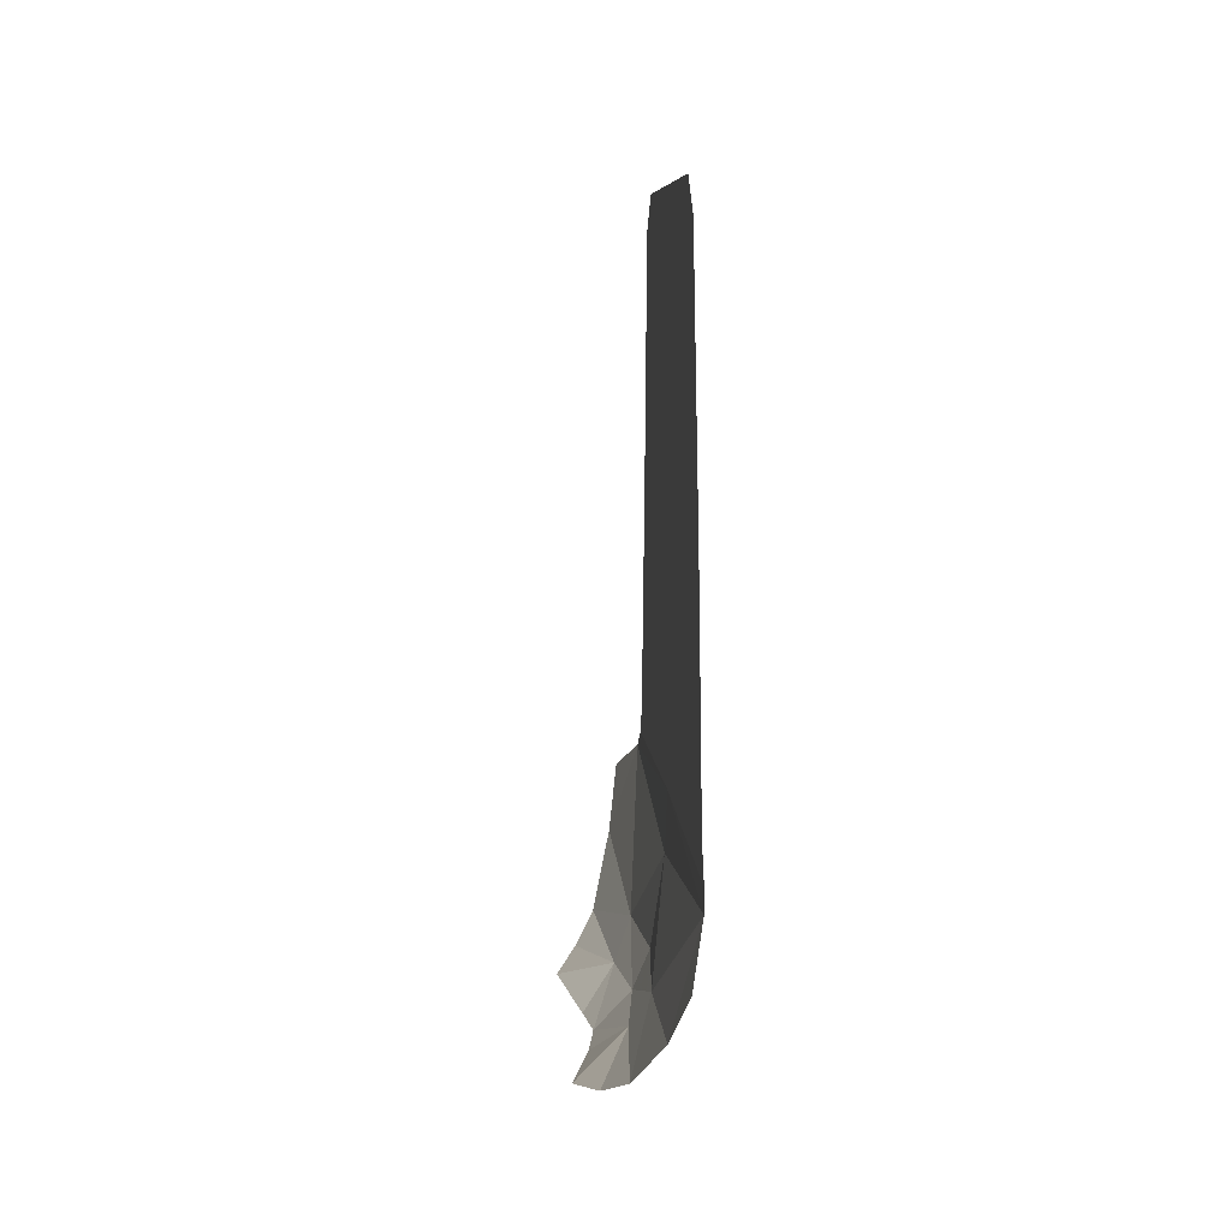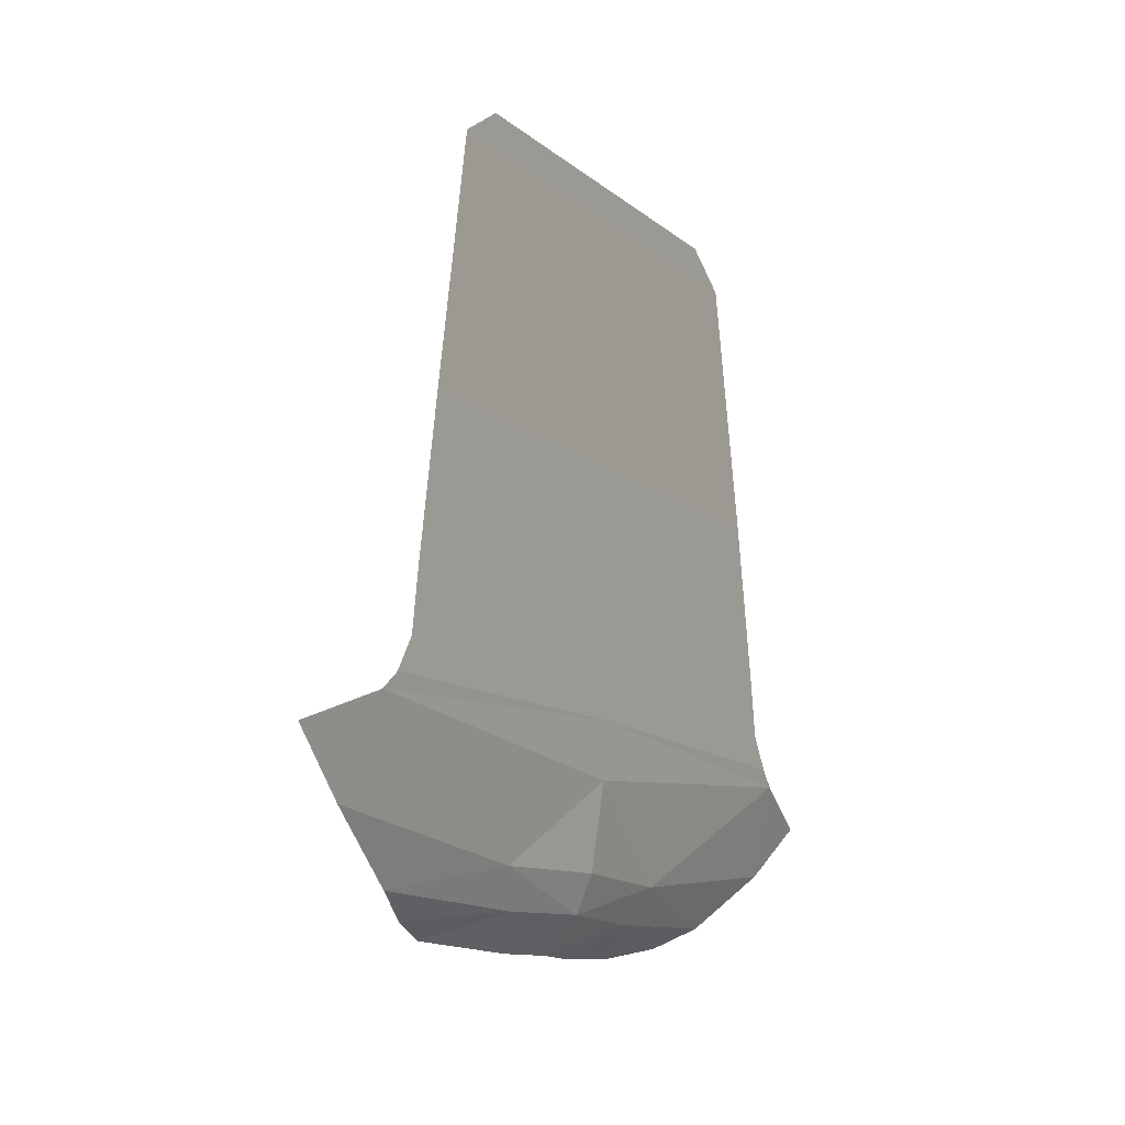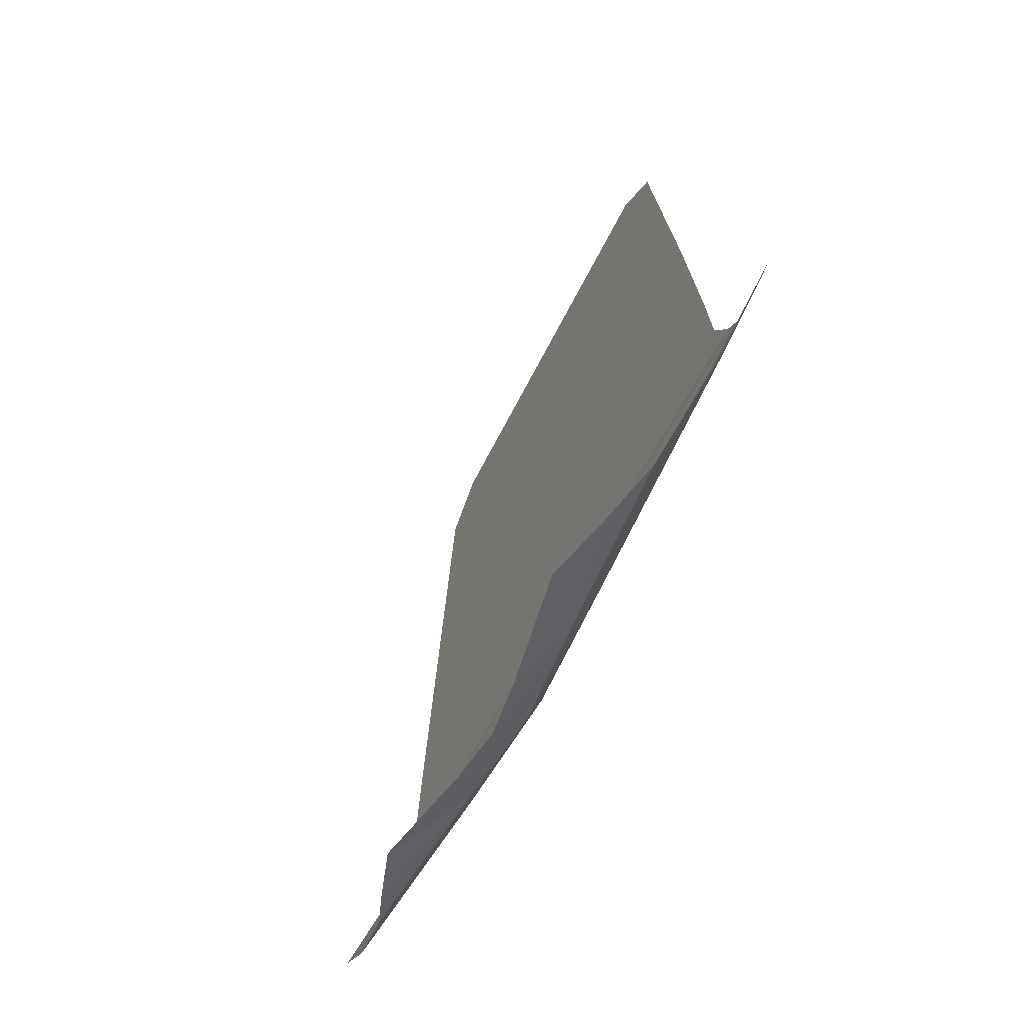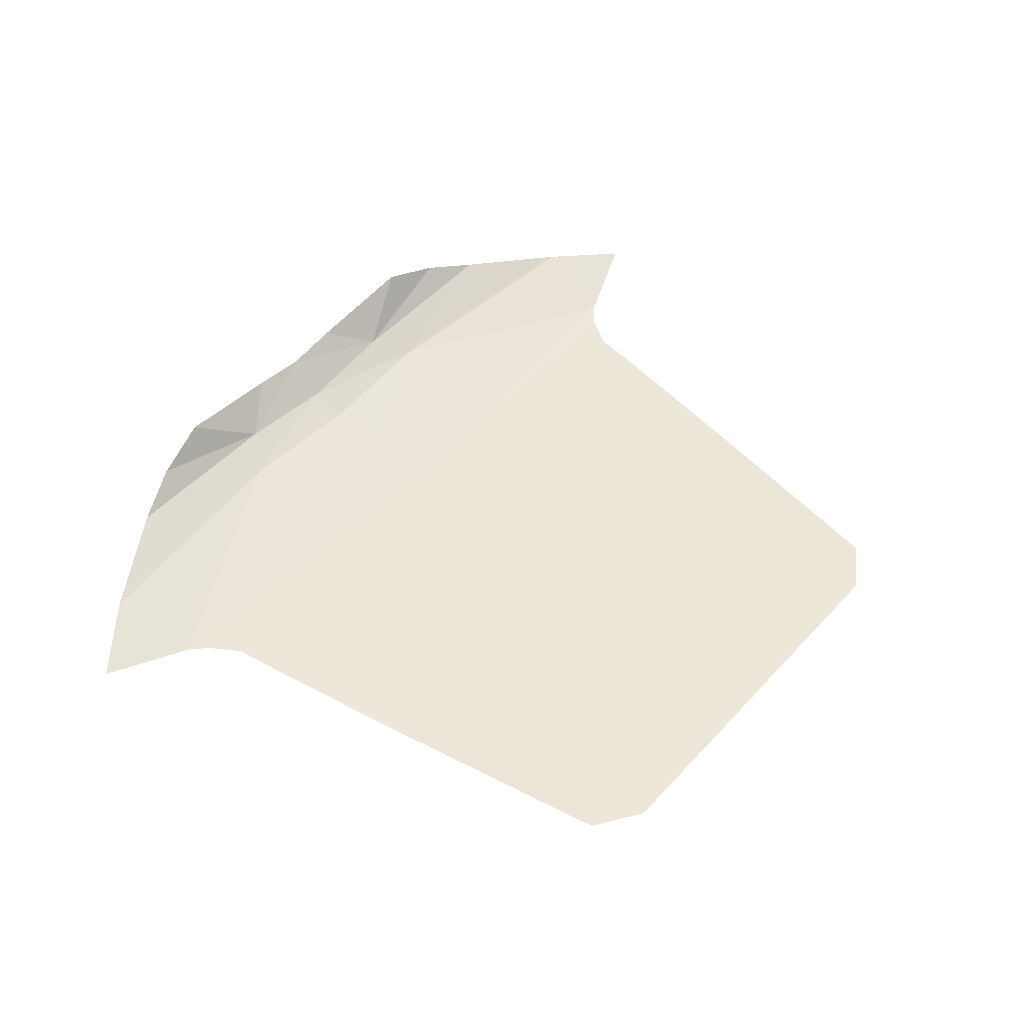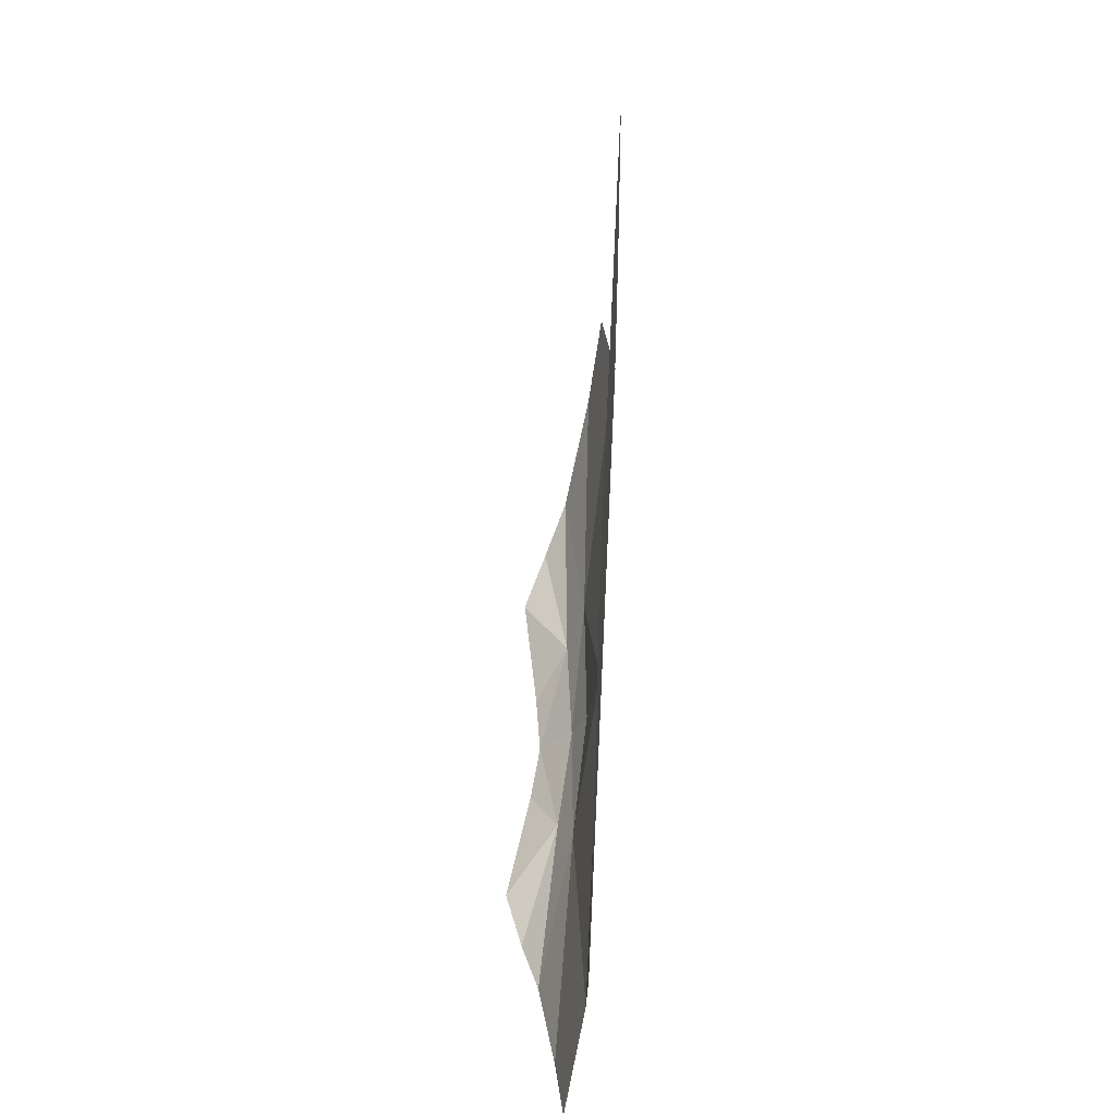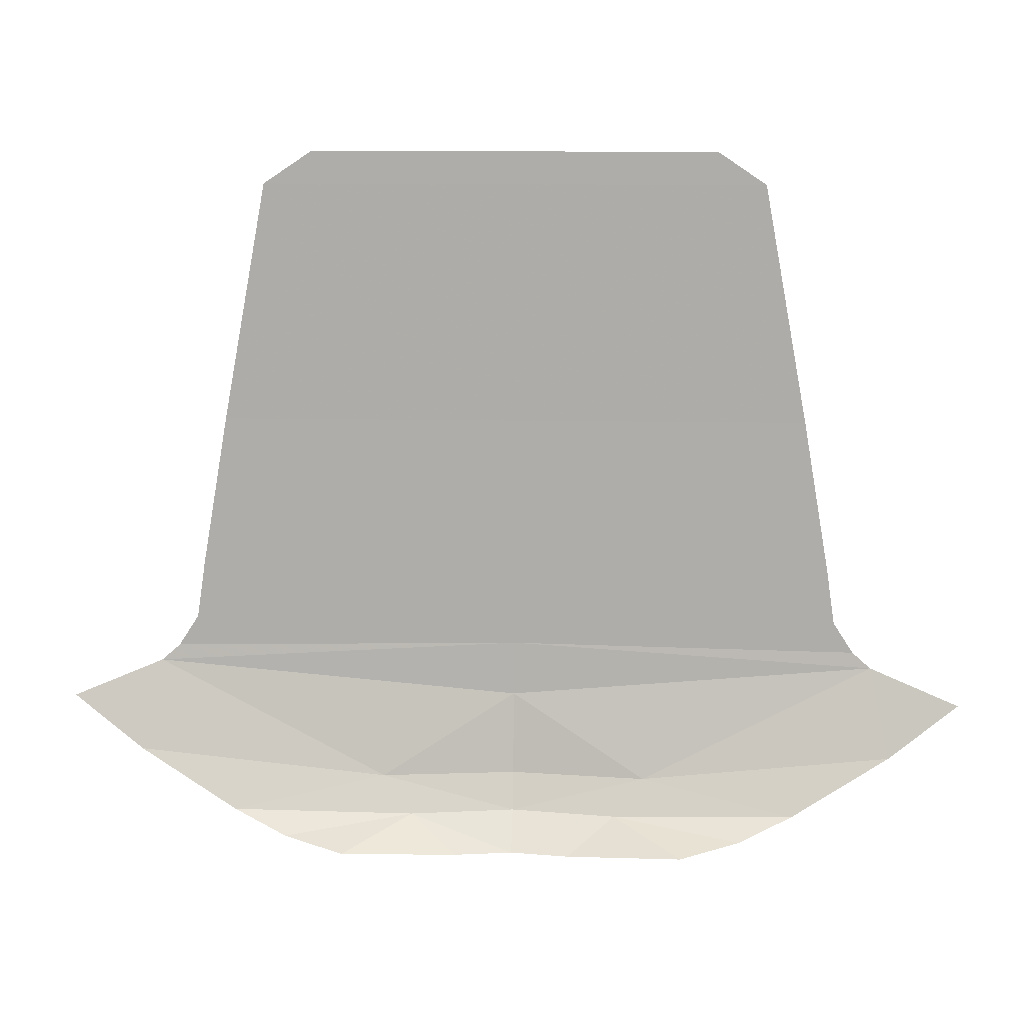
<metadata>
{"format":"obj","ext":"obj","renderer":"f3d","projection":"perspective","resolution":1024,"background":"white","views":[{"elev":6.7,"azim":86.8,"up":"+Y"},{"elev":-11.9,"azim":118.3,"up":"+Y"},{"elev":-55.8,"azim":64.9,"up":"+Y"},{"elev":49.6,"azim":130.4,"up":"+Z"},{"elev":55.7,"azim":92.7,"up":"+Y"},{"elev":12.3,"azim":2.6,"up":"+Y"}]}
</metadata>
<code>
v -0.5981 1.523 -0.7
v -0.4826 1.6 -0.7
v 0.4826 1.6 -0.7
v 0.5981 1.523 -0.7
v -0.5981 1.523 -0.7
v 0.5981 1.523 -0.7
v 0.7044 0.9532 -0.7024
v -0.7044 0.9532 -0.7024
v 0.7044 0.9532 -0.7024
v 0 0.5913 -0.7024
v -0.7044 0.9532 -0.7024
v 0.788 0.453 -0.7024
v 0 0.5913 -0.7024
v 0.7044 0.9532 -0.7024
v 0.7678 0.588 -0.7024
v 0.5567 -0.06065 -0.5379
v 0.413 -0.0884 -0.4921
v 0.2509 -0.0238 -0.6088
v 0 0.0687 -0.6677
v 0.3221 0.06185 -0.6481
v 0 -0.0171 -0.6311
v 0.2509 -0.0238 -0.6088
v 0 -0.0171 -0.6311
v 0.3221 0.06185 -0.6481
v 0.3221 0.06185 -0.6481
v 0.6865 -0.00955 -0.5841
v 0.2509 -0.0238 -0.6088
v 0.5567 -0.06065 -0.5379
v 0.2509 -0.0238 -0.6088
v 0.6865 -0.00955 -0.5841
v 0.3221 0.06185 -0.6481
v 0 0.2642 -0.6967
v 0.8802 0.3402 -0.6984
v 0.3221 0.06185 -0.6481
v 0 0.0687 -0.6677
v 0 0.2642 -0.6967
v 0.3221 0.06185 -0.6481
v 0.9244 0.1281 -0.6338
v 0.6865 -0.00955 -0.5841
v 0.8802 0.3402 -0.6984
v 0 0.3936 -0.7024
v 0.836 0.3785 -0.7024
v 0.836 0.3785 -0.7024
v 0 0.3936 -0.7024
v 0 0.5913 -0.7024
v 0.788 0.453 -0.7024
v 0 0.3936 -0.7024
v 0.8802 0.3402 -0.6984
v 0 0.2642 -0.6967
v 1.093 0.2572 -0.6602
v 0.9244 0.1281 -0.6338
v 0.8802 0.3402 -0.6984
v 0.8802 0.3402 -0.6984
v 0.9244 0.1281 -0.6338
v 0.3221 0.06185 -0.6481
v -0.7044 0.9532 -0.7024
v 0 0.5913 -0.7024
v -0.788 0.453 -0.7024
v -0.7678 0.588 -0.7024
v -0.413 -0.0884 -0.4921
v -0.5567 -0.06065 -0.5379
v -0.2509 -0.0238 -0.6088
v -0.3221 0.06185 -0.6481
v 0 0.0687 -0.6677
v 0 -0.0171 -0.6311
v 0 -0.0171 -0.6311
v -0.2509 -0.0238 -0.6088
v -0.3221 0.06185 -0.6481
v -0.6865 -0.00955 -0.5841
v -0.3221 0.06185 -0.6481
v -0.2509 -0.0238 -0.6088
v -0.2509 -0.0238 -0.6088
v -0.5567 -0.06065 -0.5379
v -0.6865 -0.00955 -0.5841
v 0 0.2642 -0.6967
v -0.3221 0.06185 -0.6481
v -0.8802 0.3402 -0.6984
v 0 0.0687 -0.6677
v -0.3221 0.06185 -0.6481
v 0 0.2642 -0.6967
v -0.9244 0.1281 -0.6338
v -0.3221 0.06185 -0.6481
v -0.6865 -0.00955 -0.5841
v 0 0.3936 -0.7024
v -0.8802 0.3402 -0.6984
v -0.836 0.3785 -0.7024
v 0 0.5913 -0.7024
v 0 0.3936 -0.7024
v -0.836 0.3785 -0.7024
v -0.788 0.453 -0.7024
v -0.8802 0.3402 -0.6984
v 0 0.3936 -0.7024
v 0 0.2642 -0.6967
v -0.9244 0.1281 -0.6338
v -1.093 0.2572 -0.6602
v -0.8802 0.3402 -0.6984
v -0.9244 0.1281 -0.6338
v -0.8802 0.3402 -0.6984
v -0.3221 0.06185 -0.6481
v 0 -0.0171 -0.6311
v 0.2509 -0.0238 -0.6088
v 0 -0.1007 -0.5523
v 0 -0.1007 -0.5523
v 0.2509 -0.0238 -0.6088
v 0.1386 -0.1026 -0.536
v 0.1386 -0.1026 -0.536
v 0.2509 -0.0238 -0.6088
v 0.413 -0.0884 -0.4921
v -0.2509 -0.0238 -0.6088
v 0 -0.0171 -0.6311
v 0 -0.1007 -0.5523
v -0.2509 -0.0238 -0.6088
v 0 -0.1007 -0.5523
v -0.1386 -0.1026 -0.536
v -0.2509 -0.0238 -0.6088
v -0.1386 -0.1026 -0.536
v -0.413 -0.0884 -0.4921
g mesh7455897
f 1 2 3
f 3 4 1
f 5 6 7
f 7 8 5
f 9 10 11
g mesh7455898
f 12 13 14
f 14 15 12
f 16 17 18
f 19 20 21
f 22 23 24
f 25 26 27
f 28 29 30
f 31 32 33
f 34 35 36
f 37 38 39
f 40 41 42
f 43 44 45
f 45 46 43
f 47 48 49
f 50 51 52
f 53 54 55
g mesh7455899
f 56 57 58
f 58 59 56
f 60 61 62
f 63 64 65
f 66 67 68
f 69 70 71
f 72 73 74
f 75 76 77
f 78 79 80
f 81 82 83
f 84 85 86
f 87 88 89
f 89 90 87
f 91 92 93
f 94 95 96
f 97 98 99
g mesh7455900
f 100 101 102
f 103 104 105
f 106 107 108
f 109 110 111
f 112 113 114
f 115 116 117

</code>
